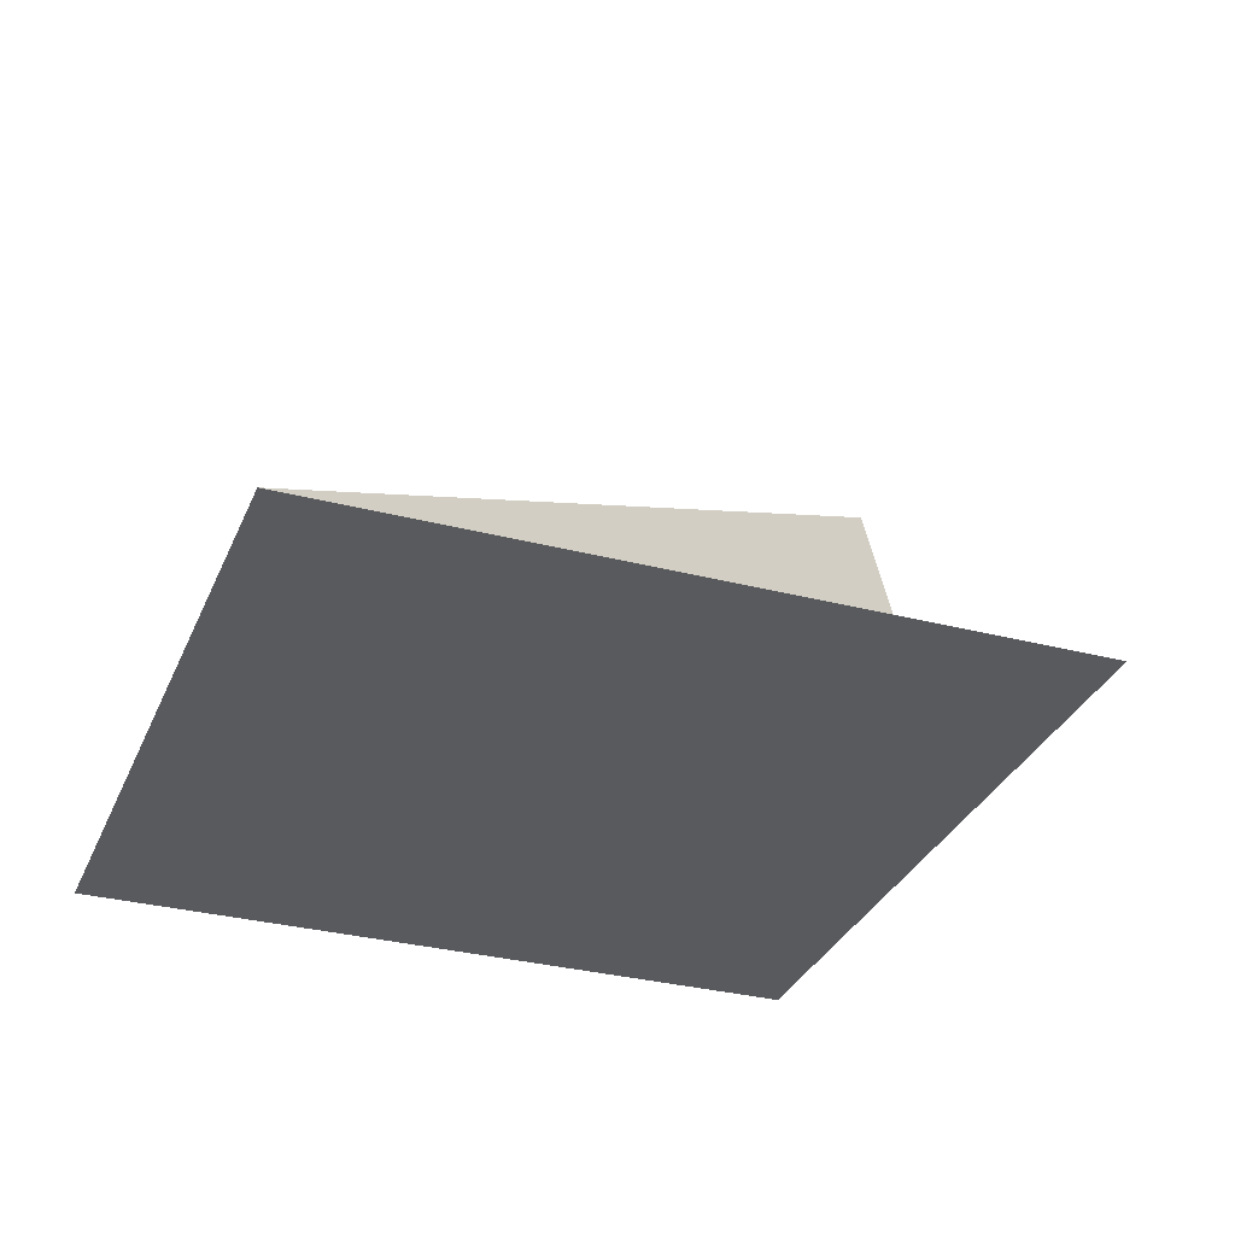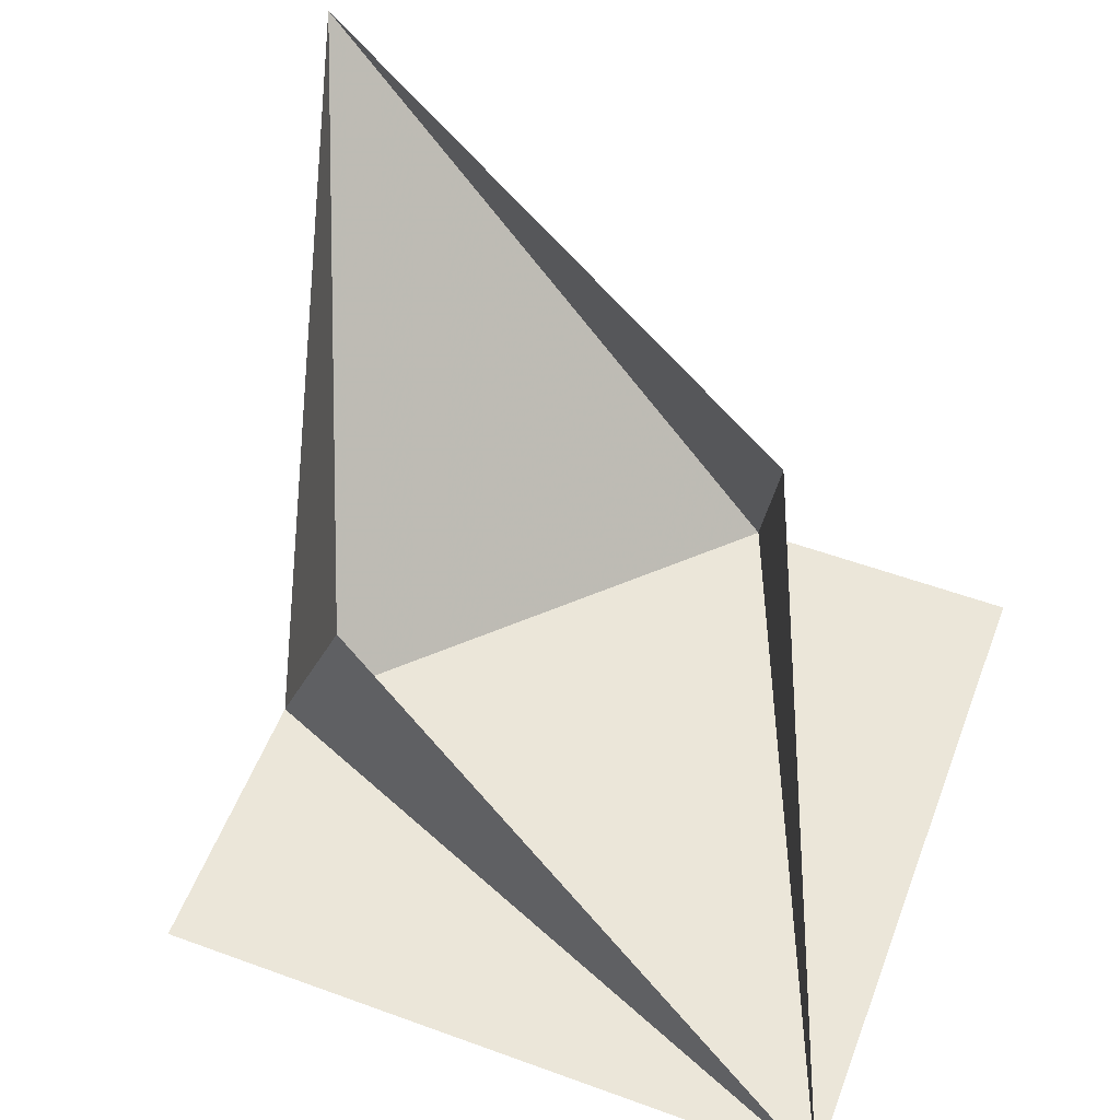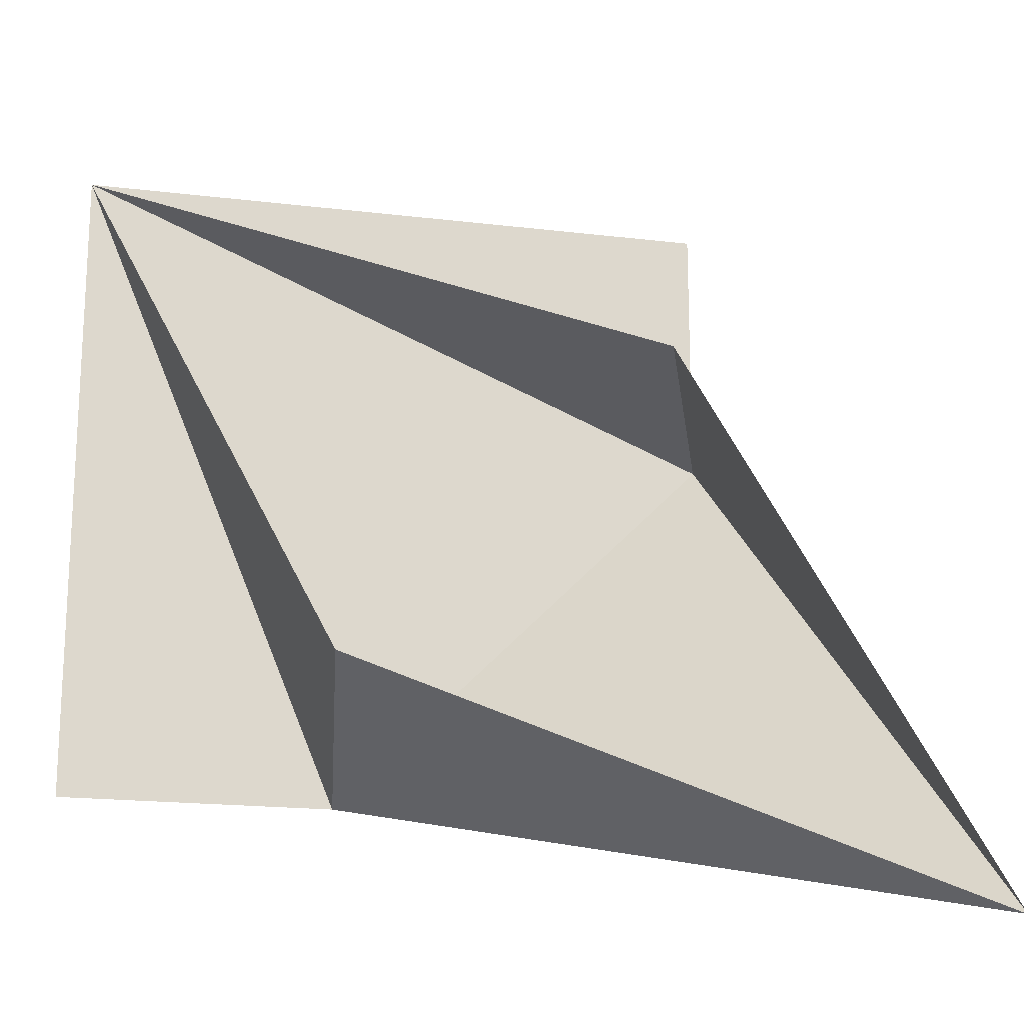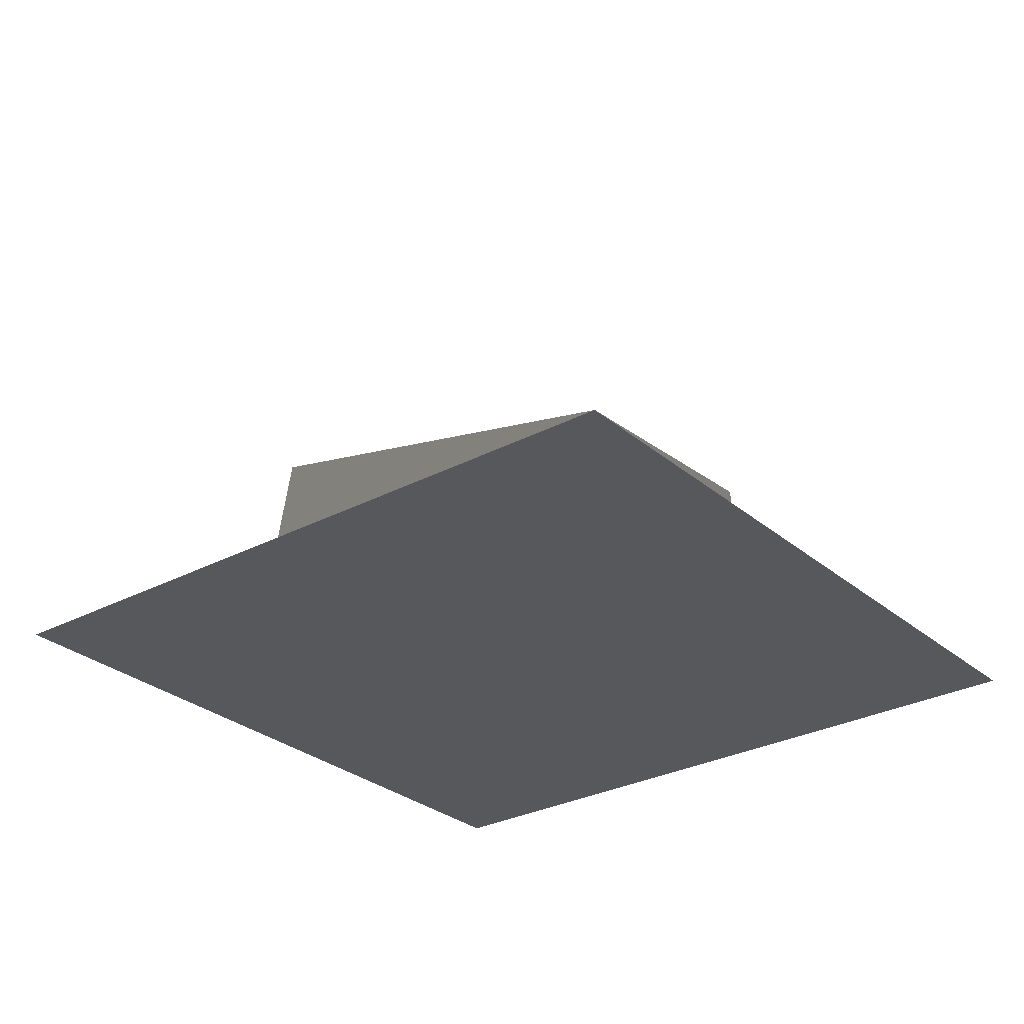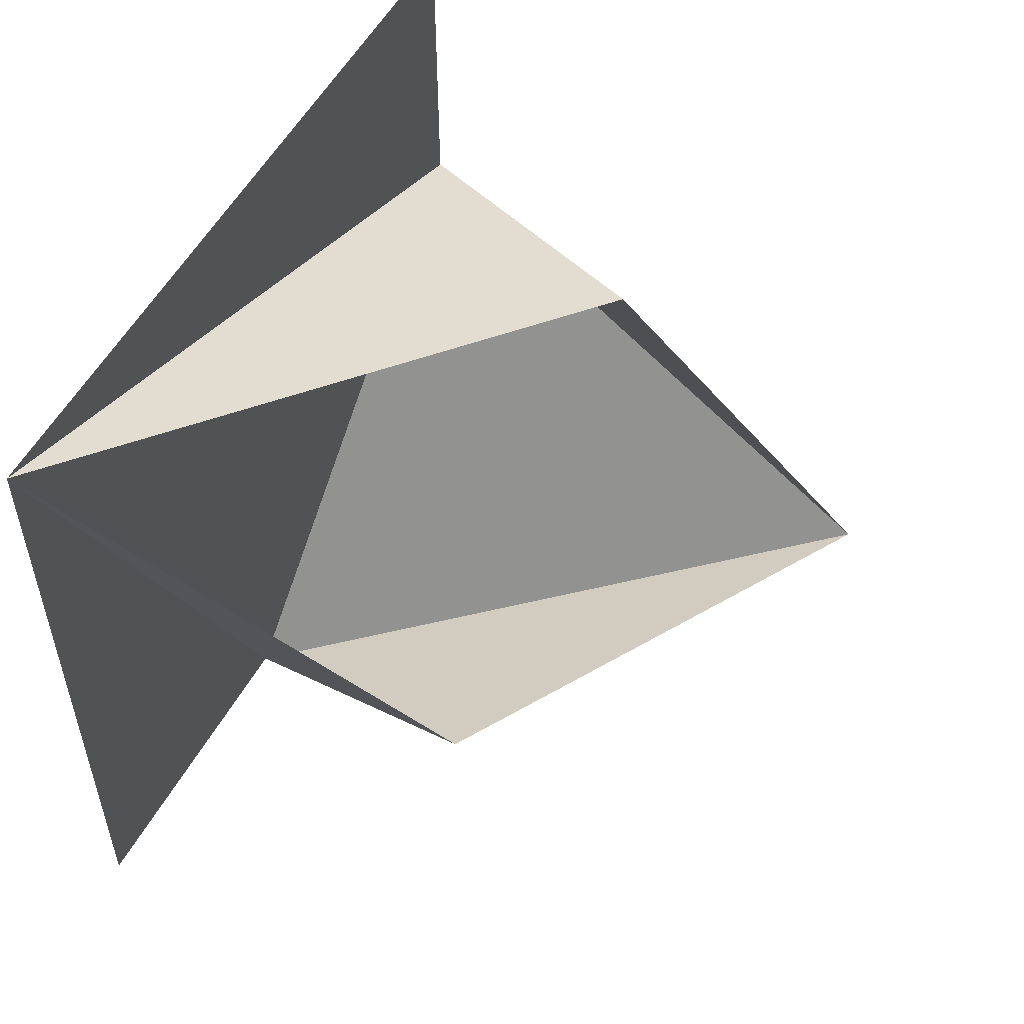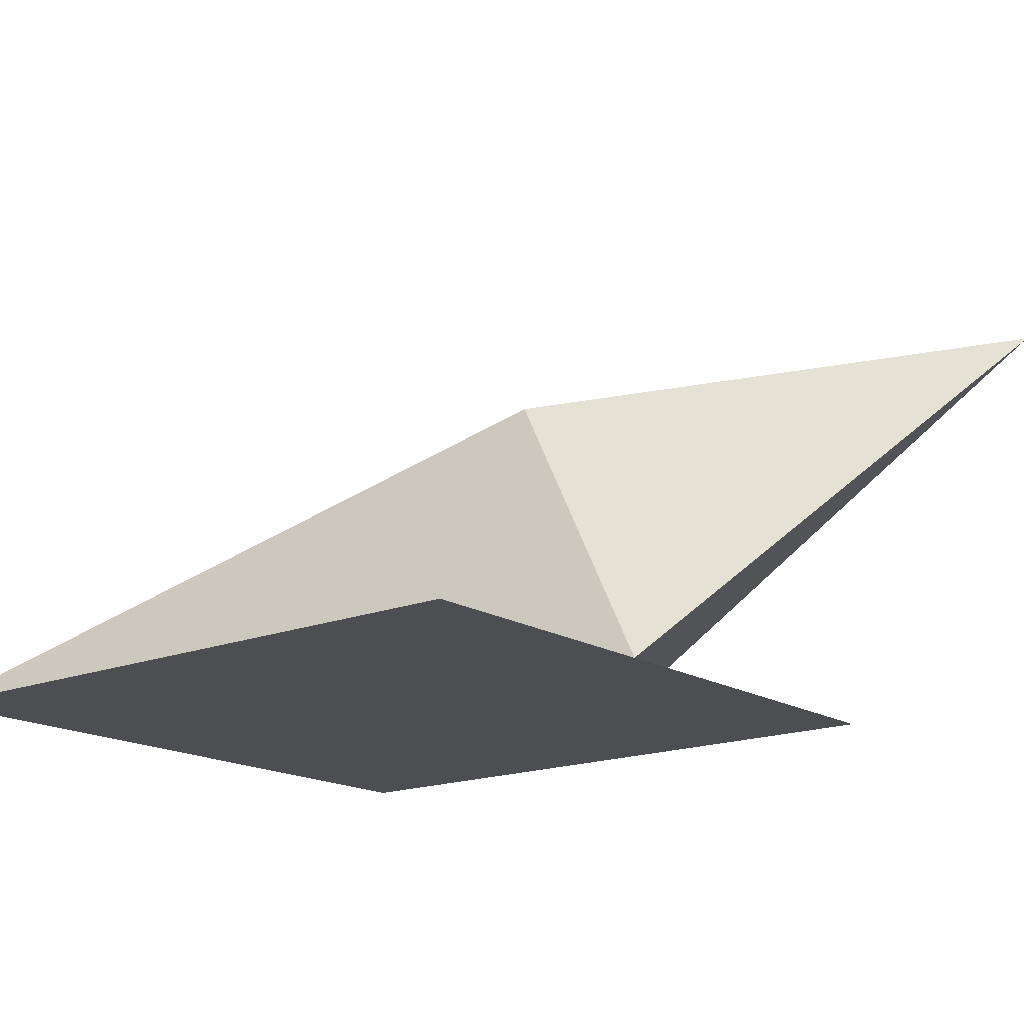
<metadata>
{"format":"obj","ext":"obj","renderer":"f3d","projection":"perspective","resolution":1024,"background":"white","views":[{"elev":-31.7,"azim":-110.2,"up":"+Z"},{"elev":55.3,"azim":-159.1,"up":"+Z"},{"elev":-18.4,"azim":-13.1,"up":"+Y"},{"elev":-28.6,"azim":-141.5,"up":"+Z"},{"elev":55.3,"azim":-61.2,"up":"+Y"},{"elev":-17.0,"azim":-51.0,"up":"+Z"}]}
</metadata>
<code>
v 3.02e-16 2 1.732e-16
v -1.421e-16 -6.661e-16 -1.489e-32
v -2 2 3.464e-16
v -2 1.048e-15 -1.732e-16
v -1.421e-16 3.59e-16 7.308e-33
v 5.469e-16 2 -7.174e-17
v -2 2 -2.449e-16
v -1.421e-16 -6.661e-16 -1.489e-32
v 3.485e-16 1.172 2.029e-16
v -2 2 3.464e-16
v -1.421e-16 -2.842e-16 -1.231e-32
v -2 1.599e-16 -1.732e-16
v -2 2 -2.461e-32
v 3.155e-31 -1.421e-16 0
v -2 2 0
v -1.172 -1.318e-16 0
v -3.87e-16 -6.661e-16 1.11e-34
v -1.172 -1.264e-17 1.435e-16
v 3.064e-16 1.172 2.029e-16
v -0.2929 1.293 0.7654
v 1.665e-16 1.172 2.22e-16
v 0.4671 -0.4671 1.335
v 0.4671 -0.4671 1.335
v 2.22e-16 1.172 1.11e-16
v -1.172 -6.661e-16 0
v 0.4671 -0.4671 1.335
v -1.172 -6.661e-16 -2.22e-16
v -1.293 0.2929 0.7654
v -1.293 0.2929 0.7654
v -1.172 -5.551e-16 -6.661e-16
v -2 2 -5.107e-15
v -2 2 2.22e-16
v 2.22e-16 1.172 2.22e-16
v -0.2929 1.293 0.7654
f 1 2 3
f 4 5 6 7
f 8 9 10
f 11 12 13
f 14 15 16
f 17 18 19
f 20 21 22
f 23 24 25
f 26 27 28
f 29 30 31
f 32 33 34

</code>
